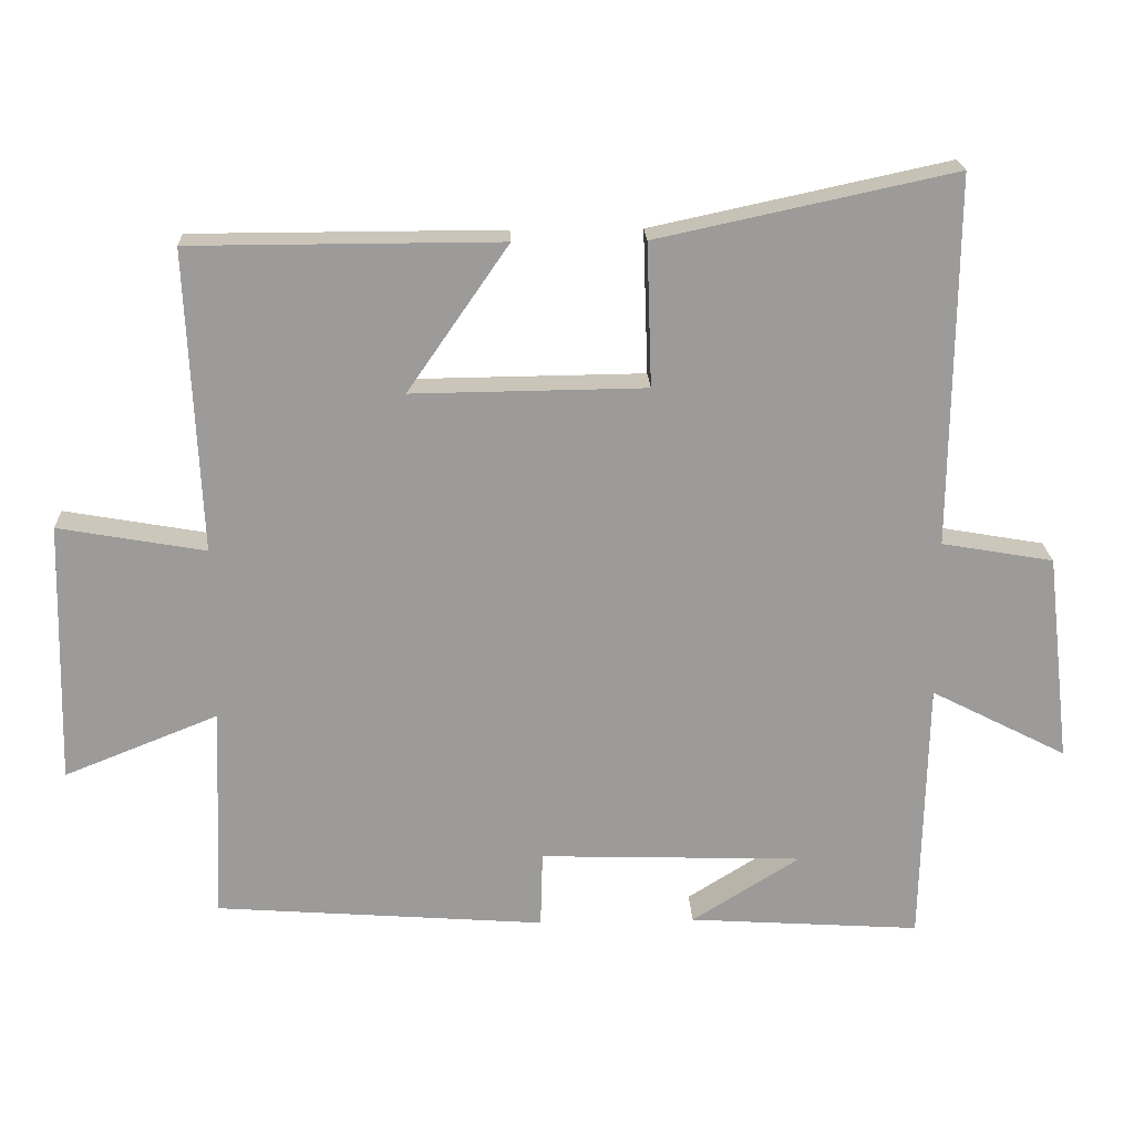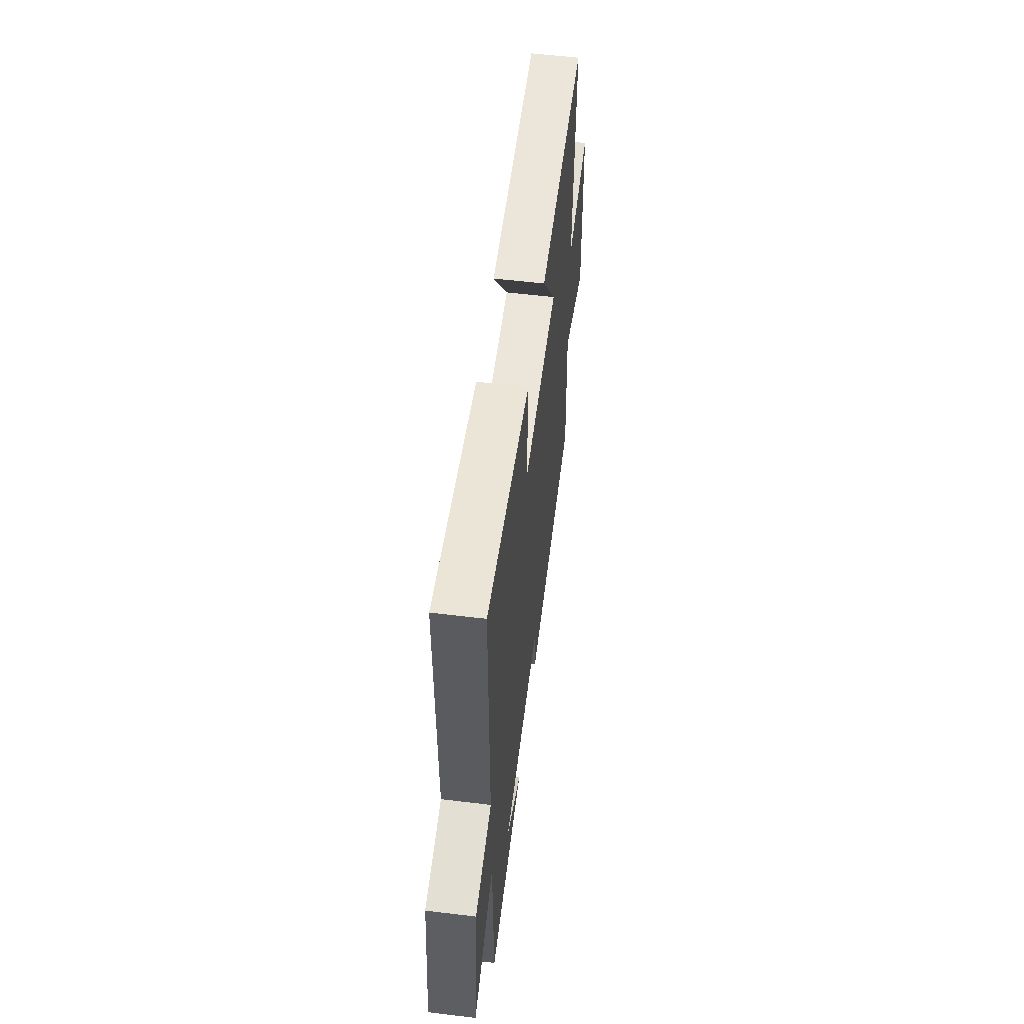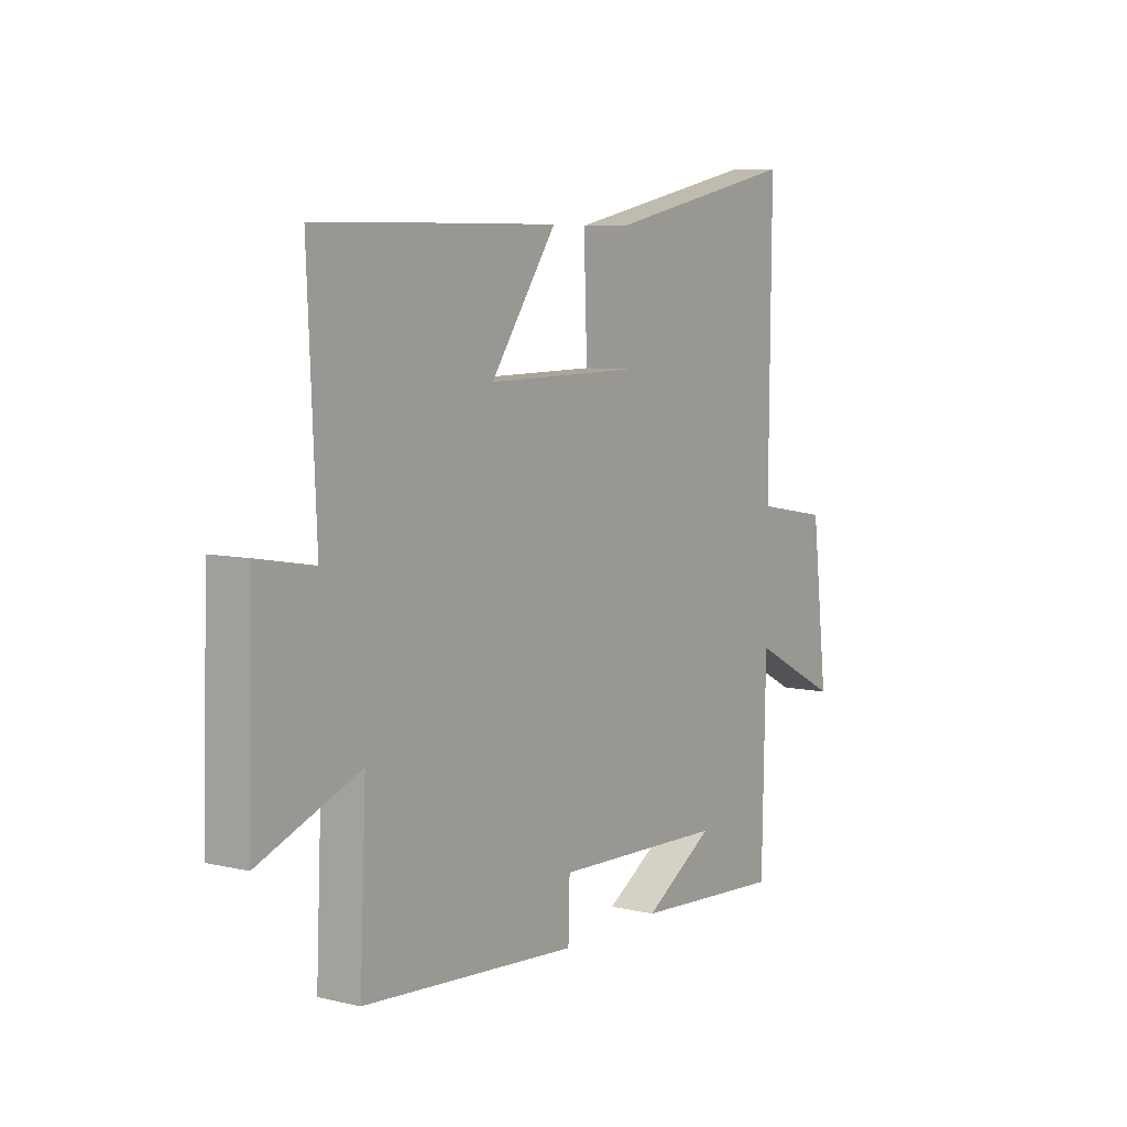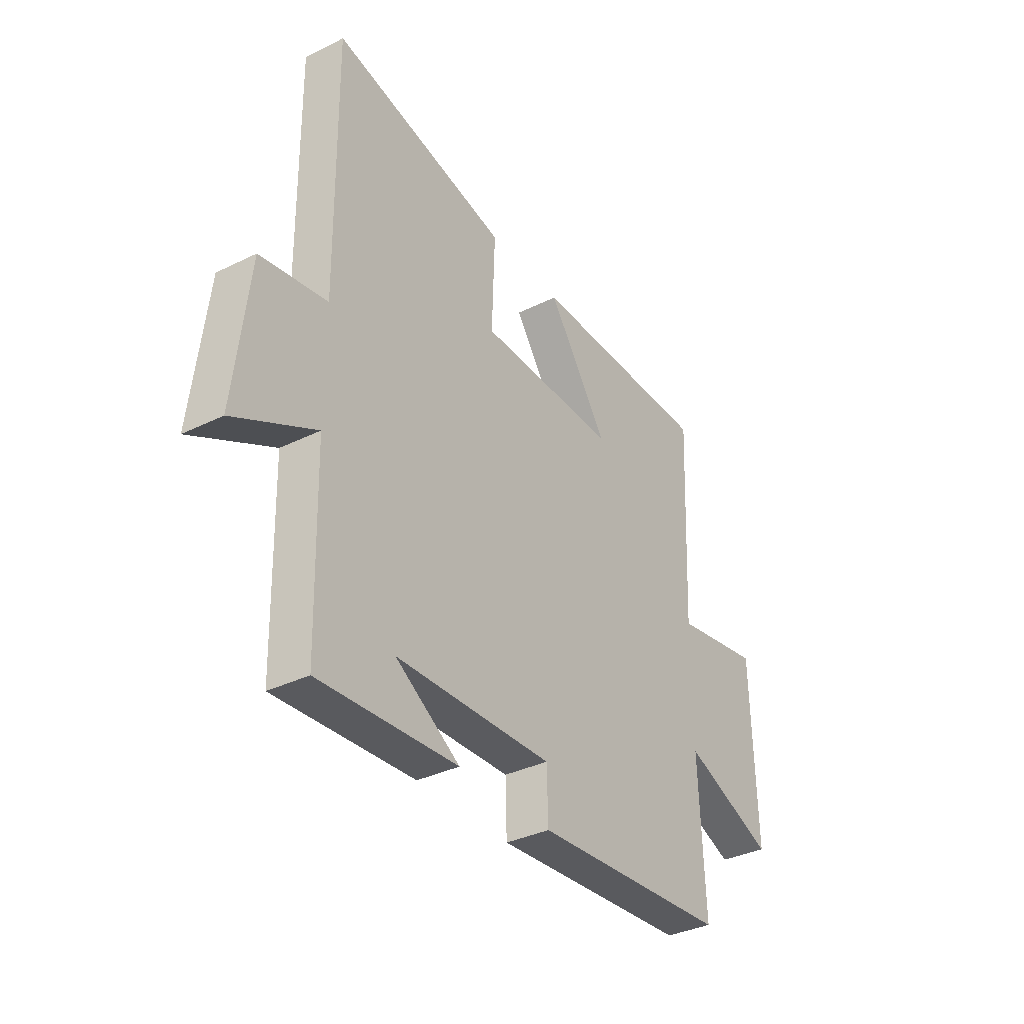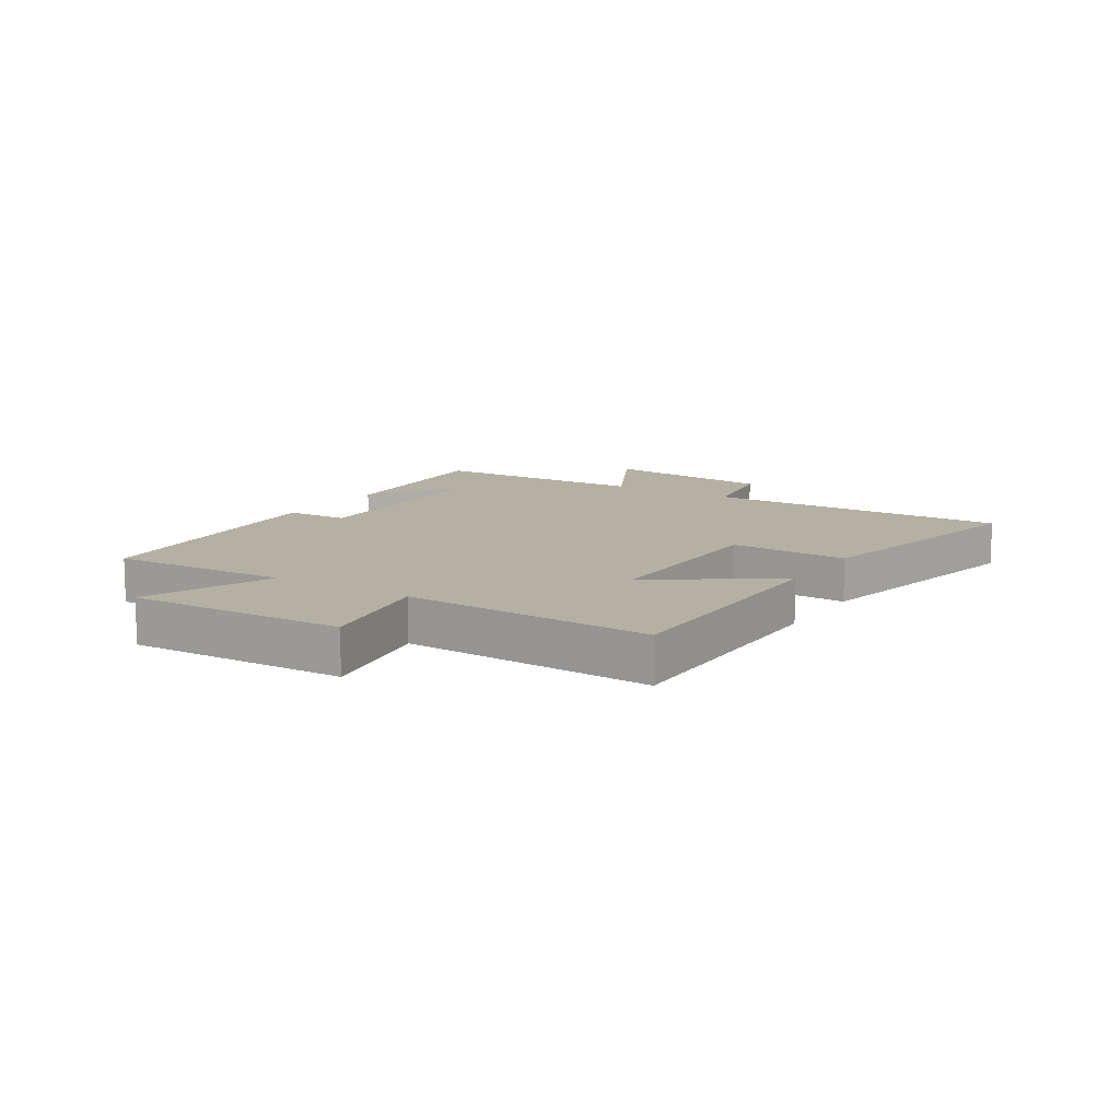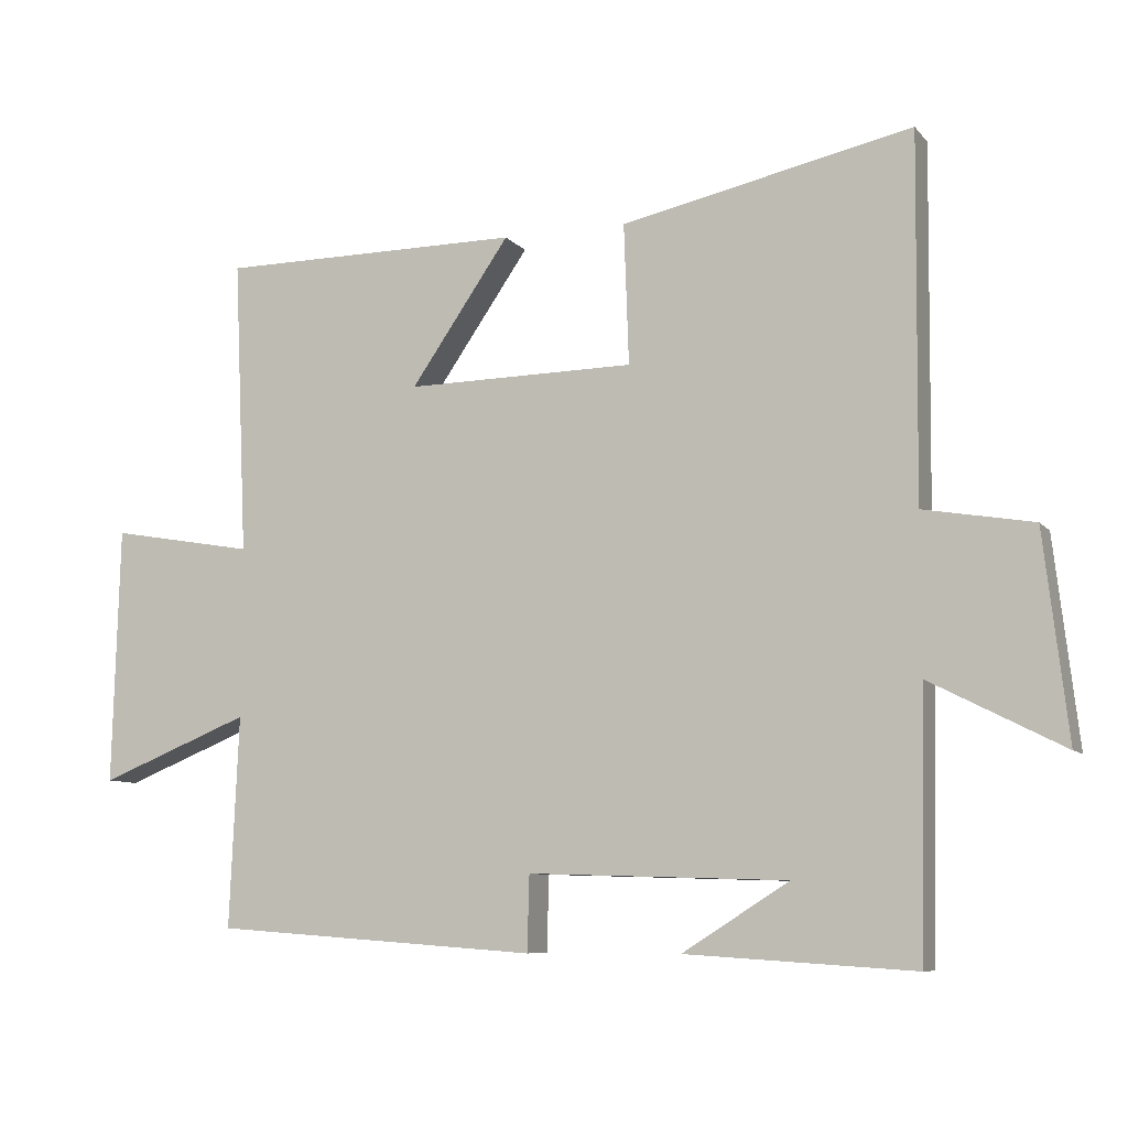
<metadata>
{"format":"obj","ext":"obj","renderer":"f3d","projection":"perspective","resolution":1024,"background":"white","views":[{"elev":20.5,"azim":-2.4,"up":"+Z"},{"elev":56.7,"azim":97.2,"up":"+Z"},{"elev":7.1,"azim":-55.9,"up":"+Z"},{"elev":-35.1,"azim":123.3,"up":"+Z"},{"elev":11.5,"azim":-58.0,"up":"+Y"},{"elev":-8.4,"azim":22.0,"up":"+Z"}]}
</metadata>
<code>
v -0.519 0.07 0.499
v -0.087 0.07 0.5
v -0.228 0.07 0.296
v 0.098 0.07 0.3
v 0.091 0.07 0.5
v 0.505 0.07 0.589
v 0.5 0.07 0.073
v 0.656 0.07 0.046
v 0.69 0.07 -0.246
v 0.5 0.07 -0.149
v 0.492 0.07 -0.521
v 0.168 0.07 -0.5
v 0.319 0.07 -0.405
v -0.049 0.07 -0.393
v -0.052 0.07 -0.5
v -0.513 0.07 -0.466
v -0.5 0.07 -0.166
v -0.715 0.07 -0.252
v -0.705 0.07 0.114
v -0.5 0.07 0.078
v -0.519 0 0.499
v -0.087 0 0.5
v -0.228 0 0.296
v 0.098 0 0.3
v 0.091 0 0.5
v 0.505 0 0.589
v 0.5 0 0.073
v 0.656 0 0.046
v 0.69 0 -0.246
v 0.5 0 -0.149
v 0.492 0 -0.521
v 0.168 0 -0.5
v 0.319 0 -0.405
v -0.049 0 -0.393
v -0.052 0 -0.5
v -0.513 0 -0.466
v -0.5 0 -0.166
v -0.715 0 -0.252
v -0.705 0 0.114
v -0.5 0 0.078
f 17 18 19 20
f 14 15 16 17
f 13 14 17 20
f 11 12 13
f 10 11 13
f 10 13 20
f 7 8 9 10
f 7 10 20
f 4 5 6 7
f 3 4 7 20
f 1 2 3 20
f 40 39 38 37
f 37 36 35 34
f 40 37 34 33
f 33 32 31
f 33 31 30
f 40 33 30
f 30 29 28 27
f 40 30 27
f 27 26 25 24
f 40 27 24 23
f 40 23 22 21
f 1 21 22 2
f 2 22 23 3
f 3 23 24 4
f 4 24 25 5
f 5 25 26 6
f 6 26 27 7
f 7 27 28 8
f 8 28 29 9
f 9 29 30 10
f 10 30 31 11
f 11 31 32 12
f 12 32 33 13
f 13 33 34 14
f 14 34 35 15
f 15 35 36 16
f 16 36 37 17
f 17 37 38 18
f 18 38 39 19
f 19 39 40 20
f 20 40 21 1

</code>
